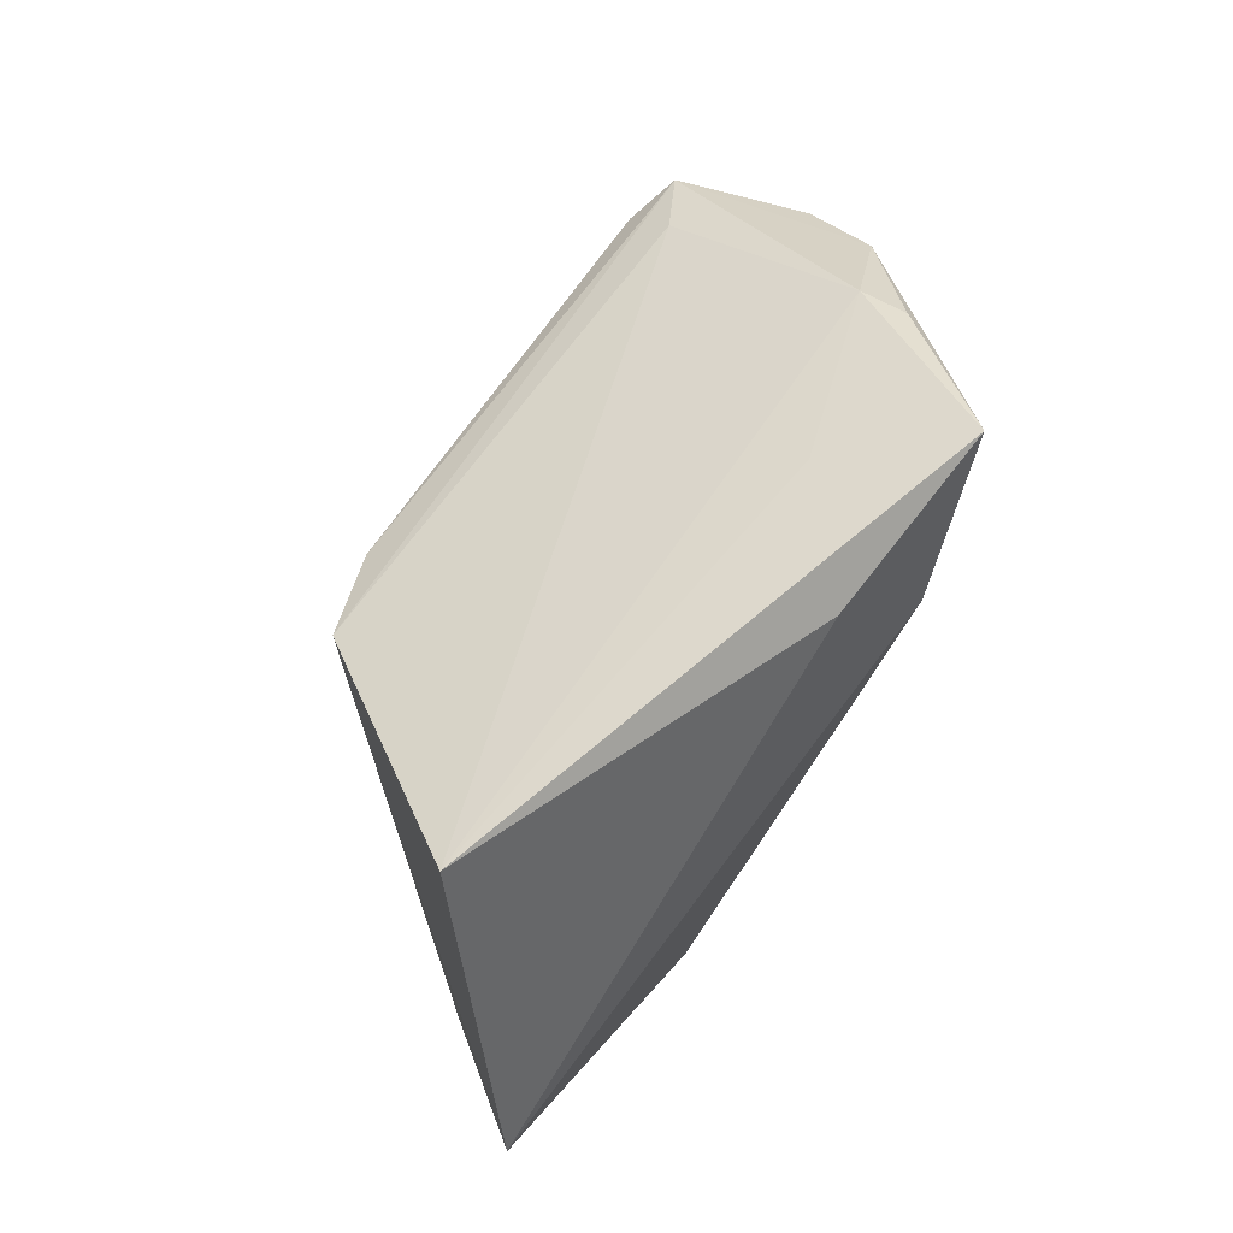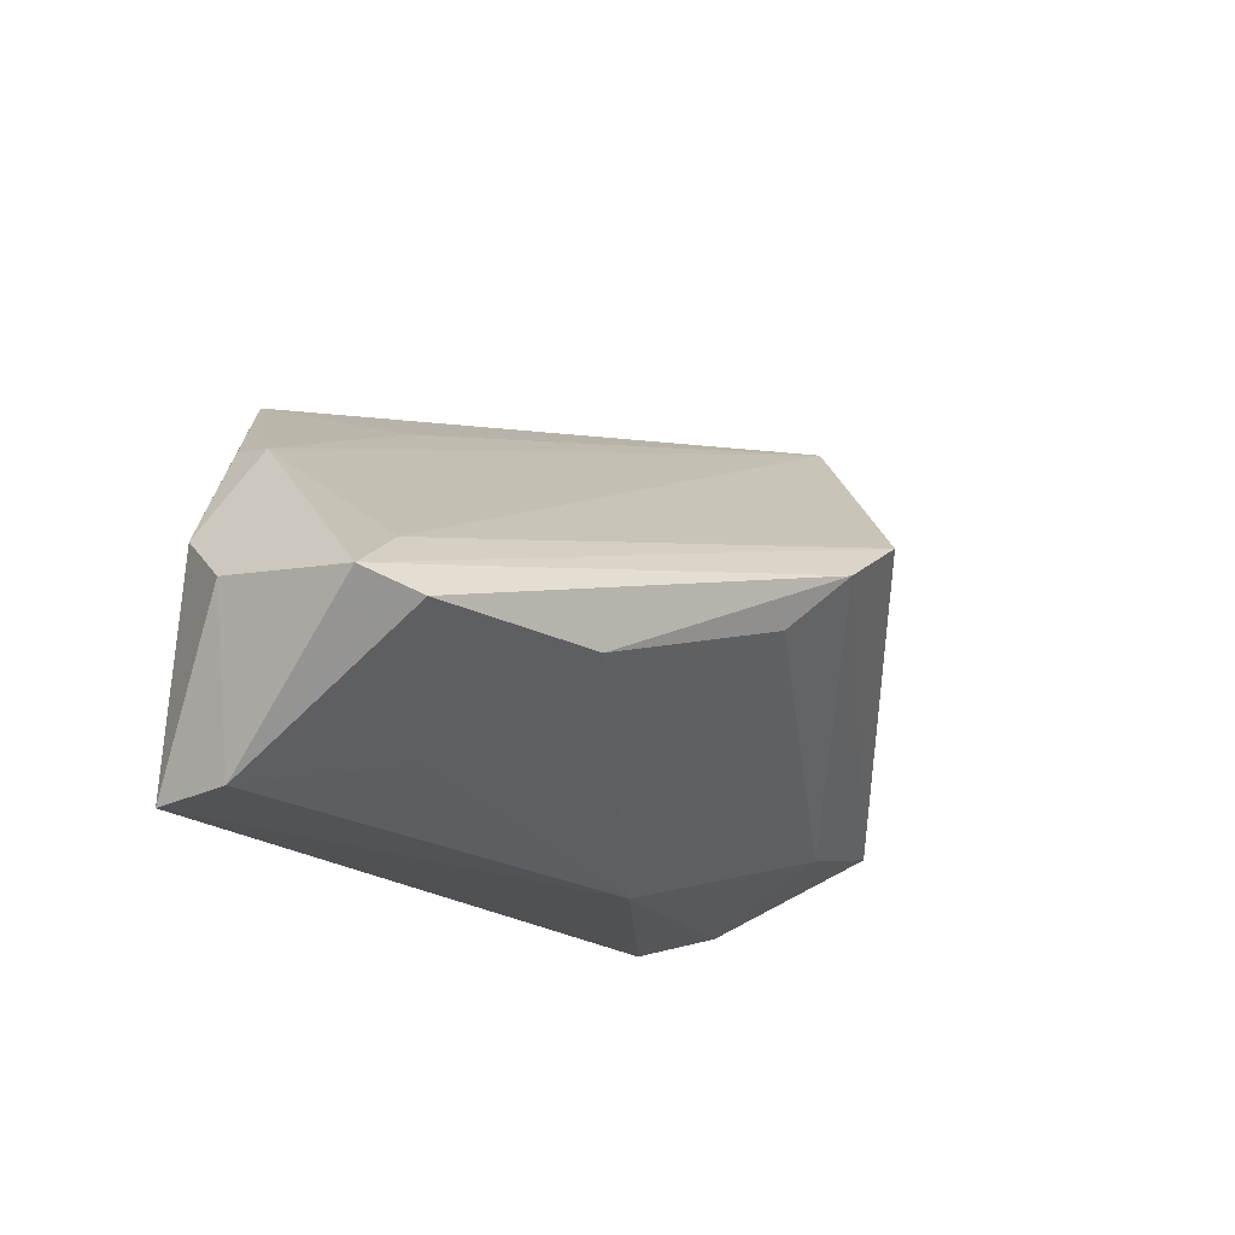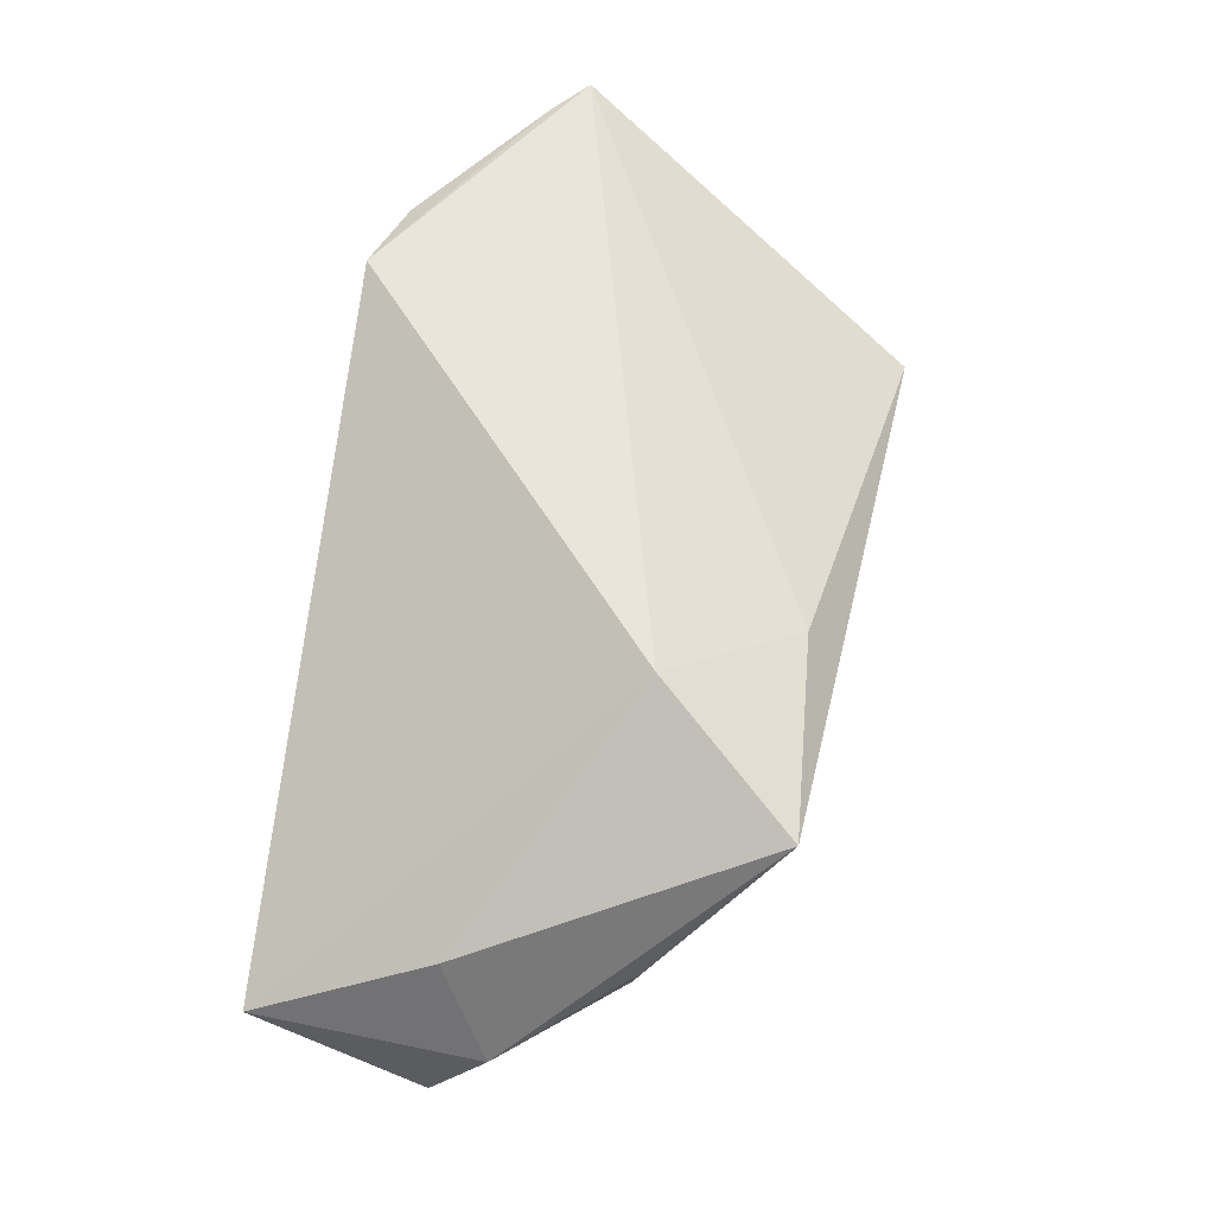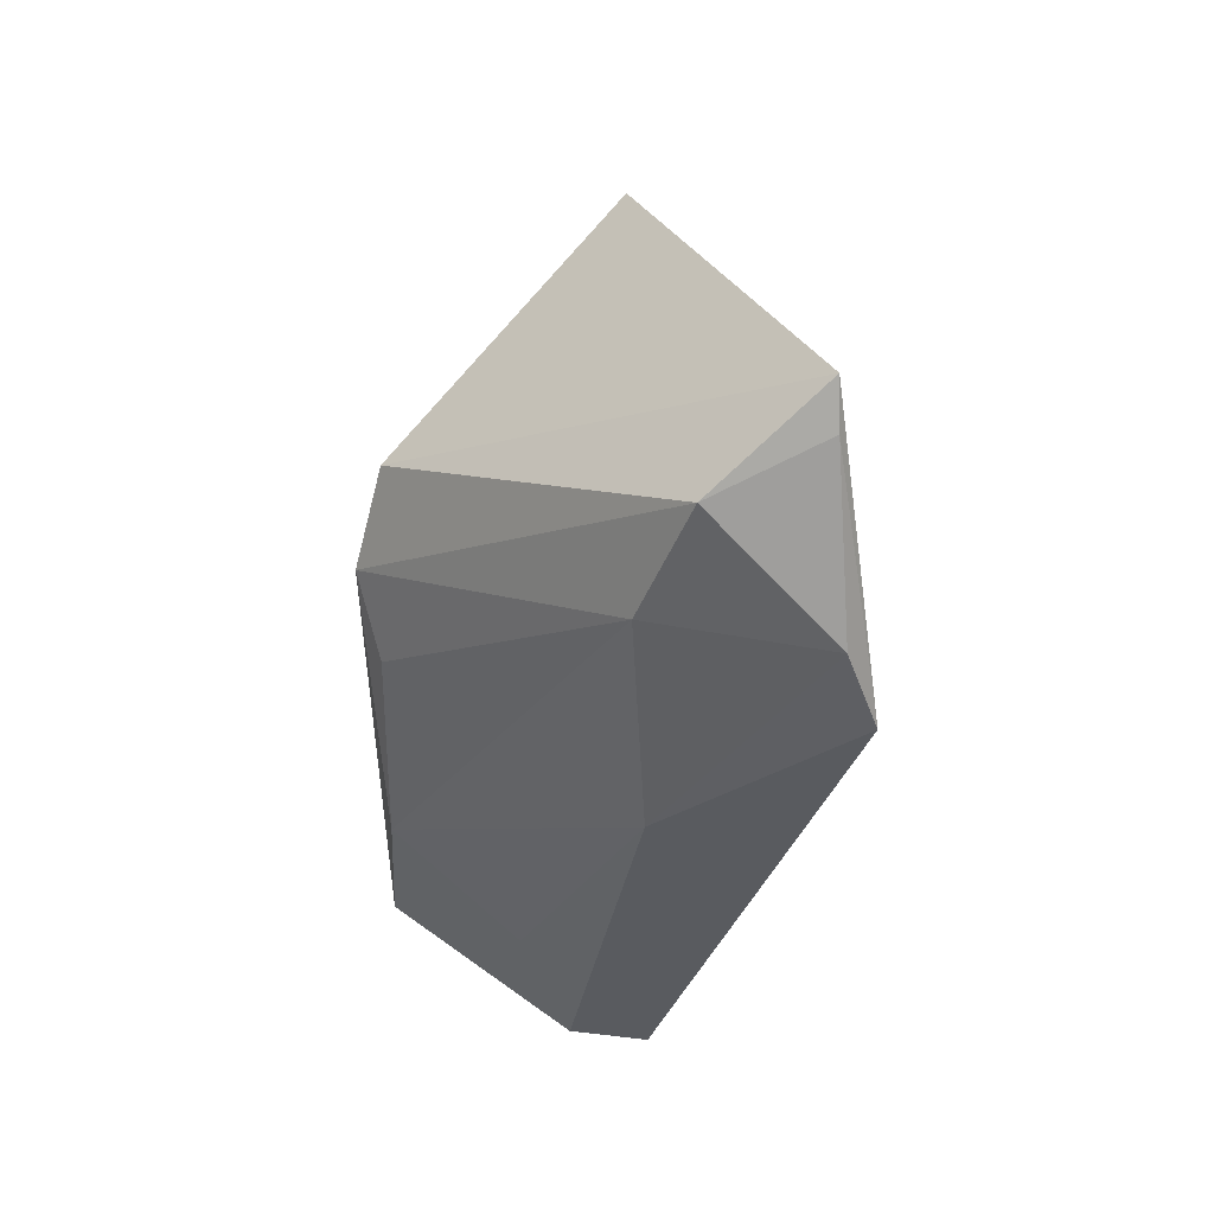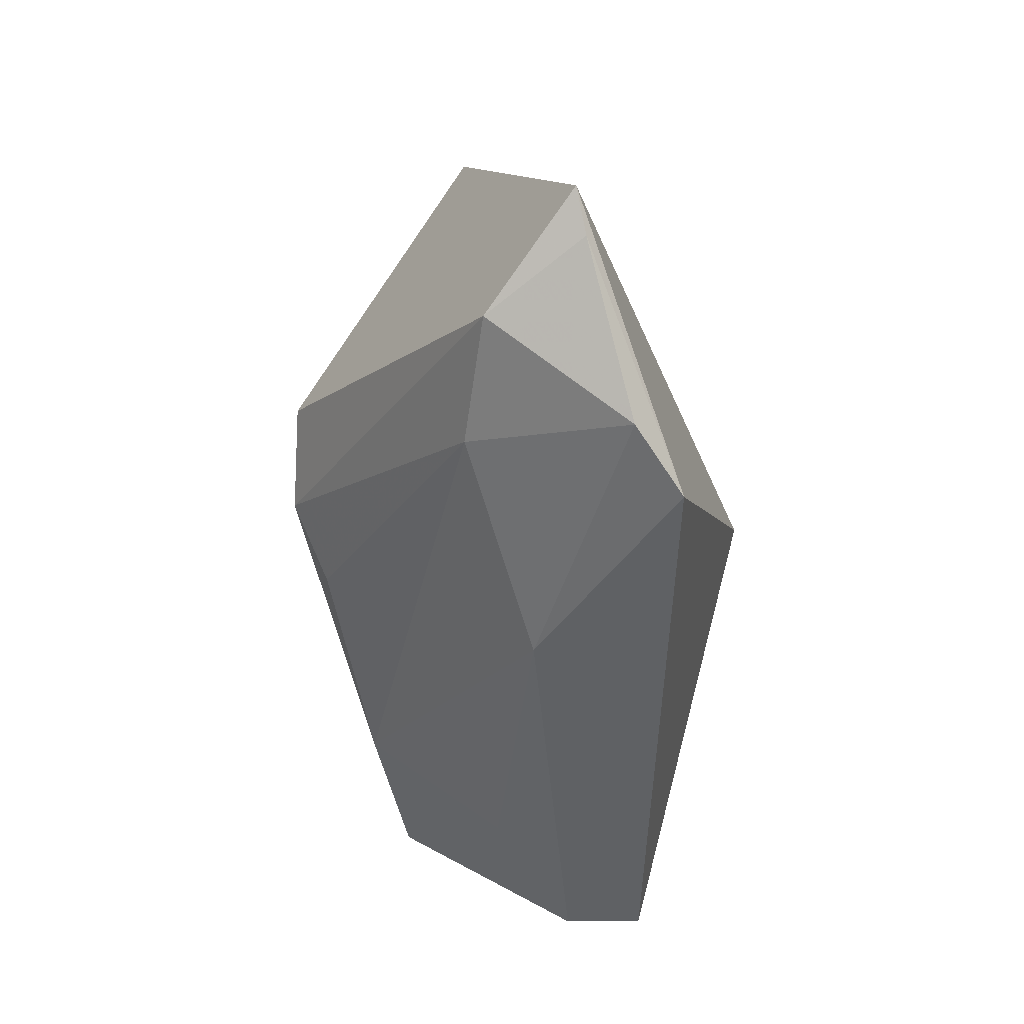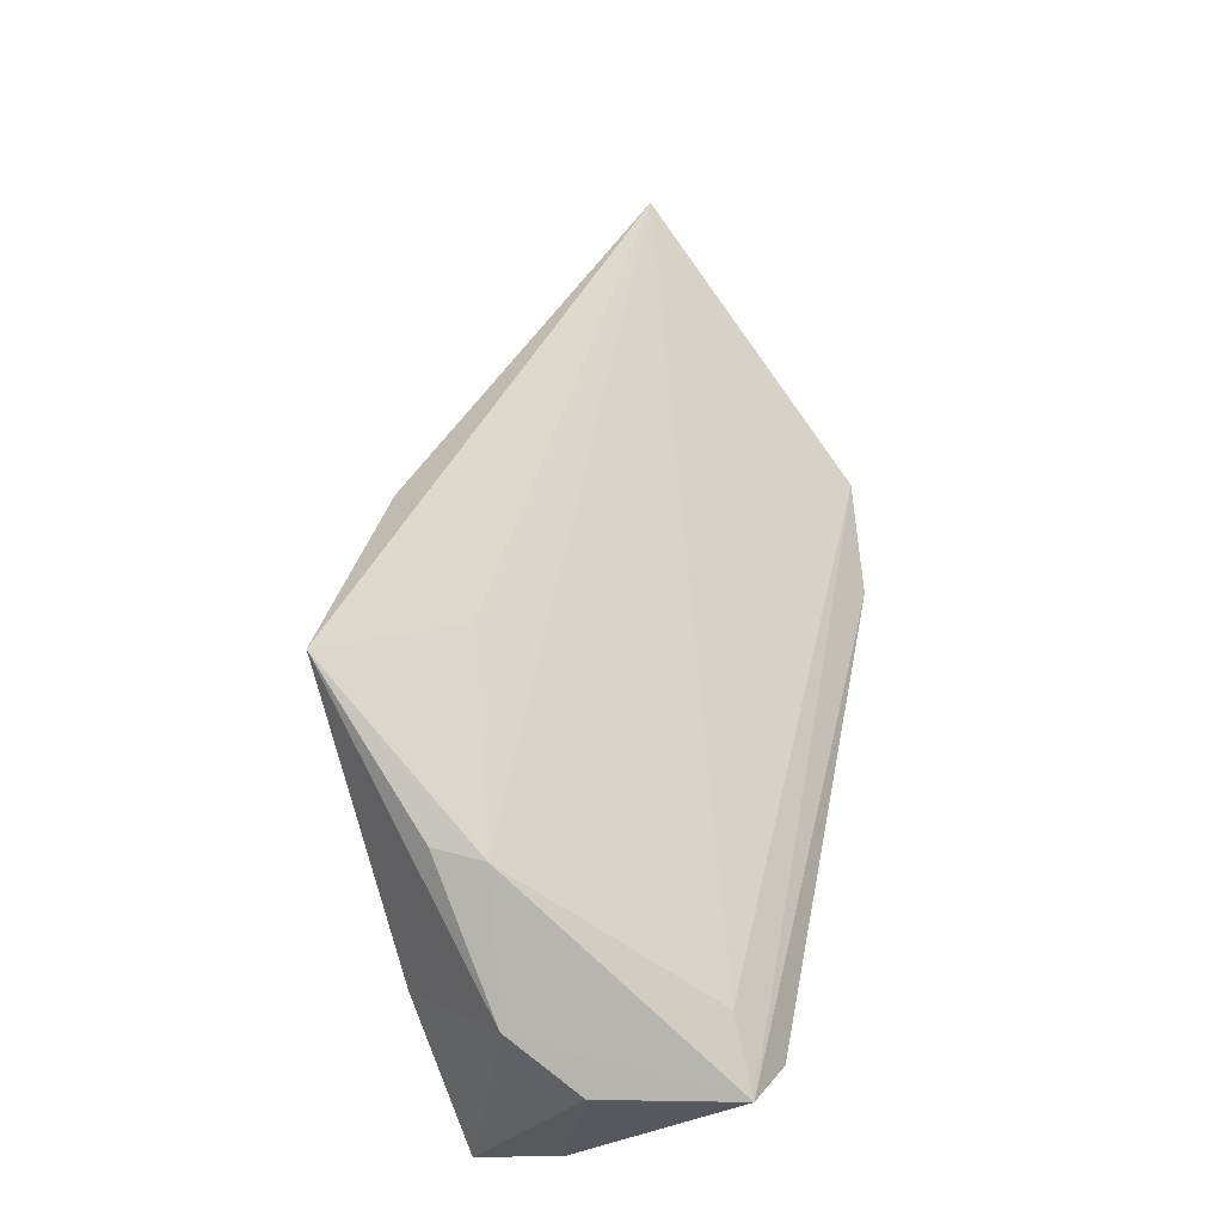
<metadata>
{"format":"obj","ext":"obj","renderer":"f3d","projection":"perspective","resolution":1024,"background":"white","views":[{"elev":79.4,"azim":-56.6,"up":"+Y"},{"elev":-20.0,"azim":140.5,"up":"+Y"},{"elev":65.7,"azim":98.6,"up":"+Z"},{"elev":-32.4,"azim":-89.0,"up":"+Y"},{"elev":-46.4,"azim":-75.1,"up":"+Y"},{"elev":46.6,"azim":101.6,"up":"+Y"}]}
</metadata>
<code>
v 0.04414 -0.01188 -0.0334
v 0.04688 -0.005745 0.008443
v 0.0436 -0.003671 -0.02717
v -0.03075 -0.02736 0.02462
v -0.04085 -0.02423 0.02095
v -0.04121 0.03784 -0.001115
v 0.05099 -0.00938 -0.03094
v -0.05377 -0.01446 0.005786
v 0.0436 0.01649 0.005743
v 0.021 -0.0121 -0.03164
v -0.03845 -0.0184 -0.0008227
v 0.05347 -0.02736 0.0004708
v -0.02473 0.01149 -0.02973
v -0.06321 -0.005852 0.01965
v 0.01617 0.01347 0.02539
v 0.04331 0.01512 -0.0005522
v 0.03215 -0.02246 -0.0157
v 0.05587 -0.006814 -0.01345
v 0.03191 0.03109 0.02101
v -0.01372 0.004327 -0.0334
v -0.009017 -0.02736 0.0003273
v -0.005515 -0.003392 -0.03075
v 0.01999 0.02587 0.006247
v 0.006026 0.02937 0.01864
v -0.05885 -0.01004 0.01973
v 0.05146 -0.02687 -0.009929
v 0.05401 0.0003081 -0.003834
f 14 6 13
f 24 6 14
f 24 19 6
f 27 12 18
f 27 19 2
f 2 12 27
f 9 19 27
f 27 16 9
f 9 16 19
f 6 19 23
f 23 16 6
f 19 16 23
f 3 13 6
f 6 16 3
f 26 18 12
f 12 21 26
f 21 17 26
f 4 21 12
f 4 5 21
f 13 3 7
f 7 26 1
f 18 26 7
f 7 3 16
f 7 16 27
f 27 18 7
f 10 17 21
f 1 26 10
f 10 26 17
f 14 13 8
f 12 2 15
f 15 4 12
f 15 2 19
f 14 4 15
f 15 24 14
f 19 24 15
f 11 10 21
f 22 10 11
f 21 5 11
f 5 8 11
f 14 8 25
f 25 8 5
f 25 4 14
f 5 4 25
f 20 8 13
f 20 11 8
f 22 11 20
f 20 7 1
f 13 7 20
f 1 10 20
f 20 10 22

</code>
